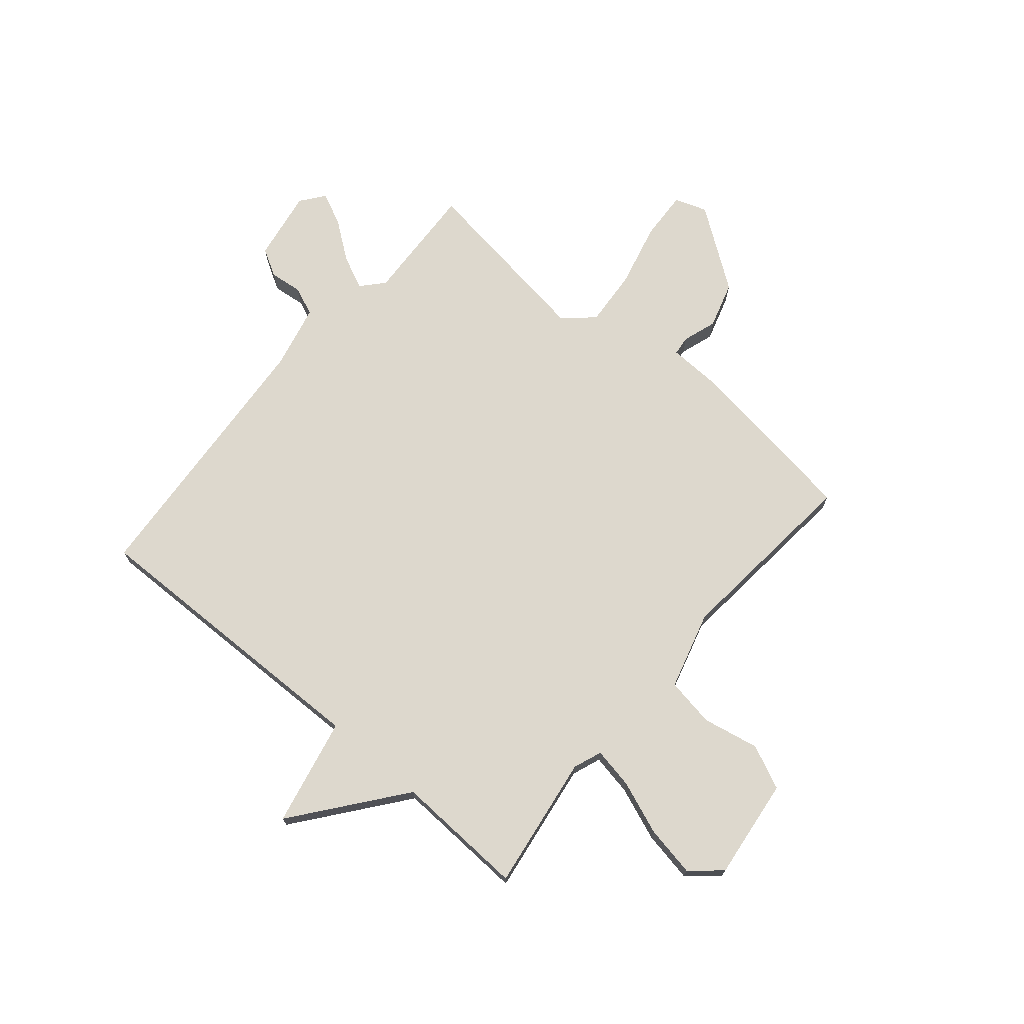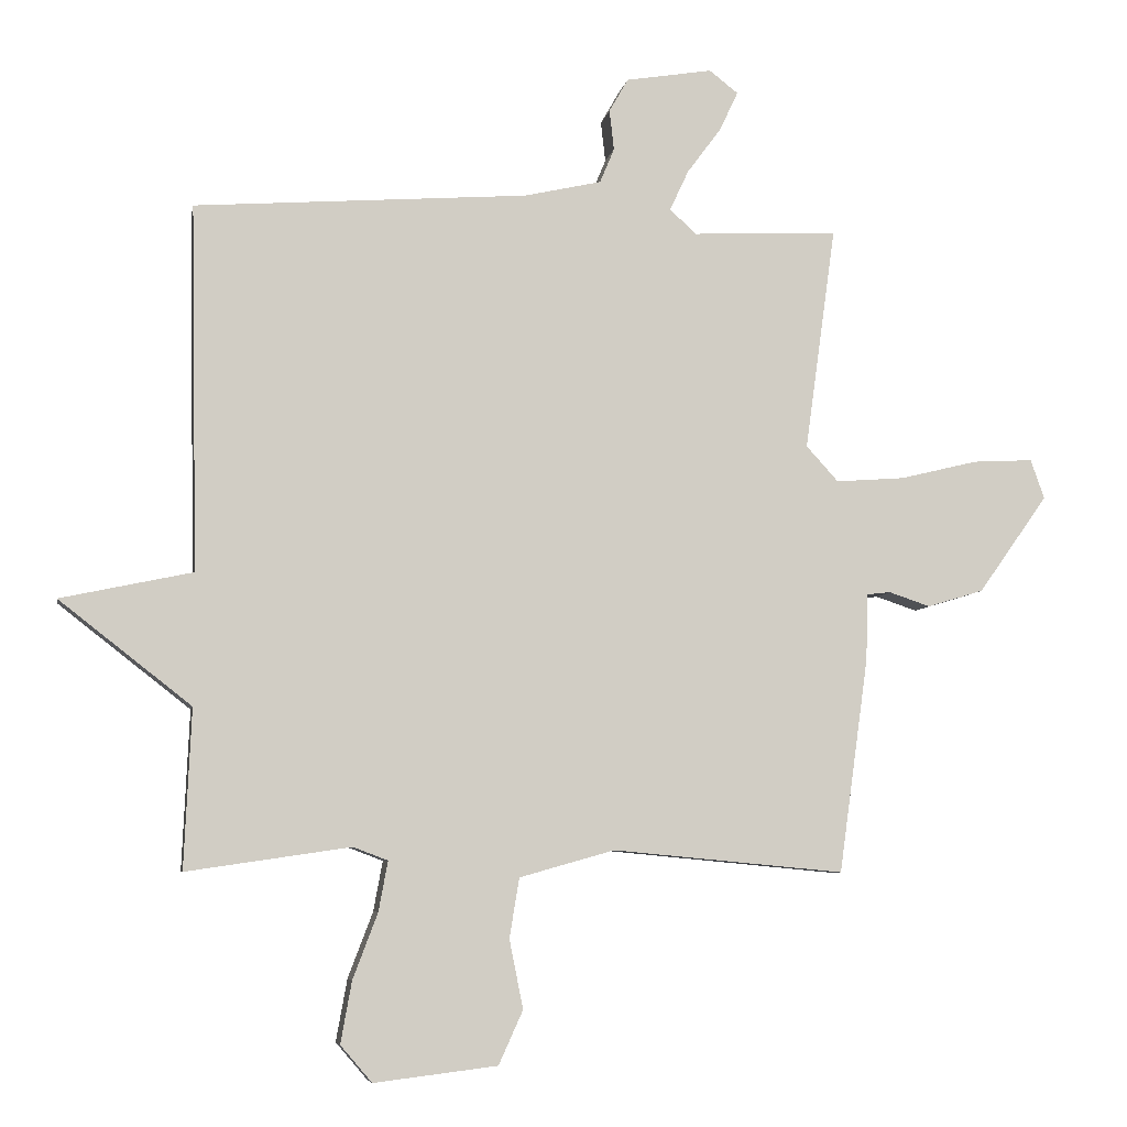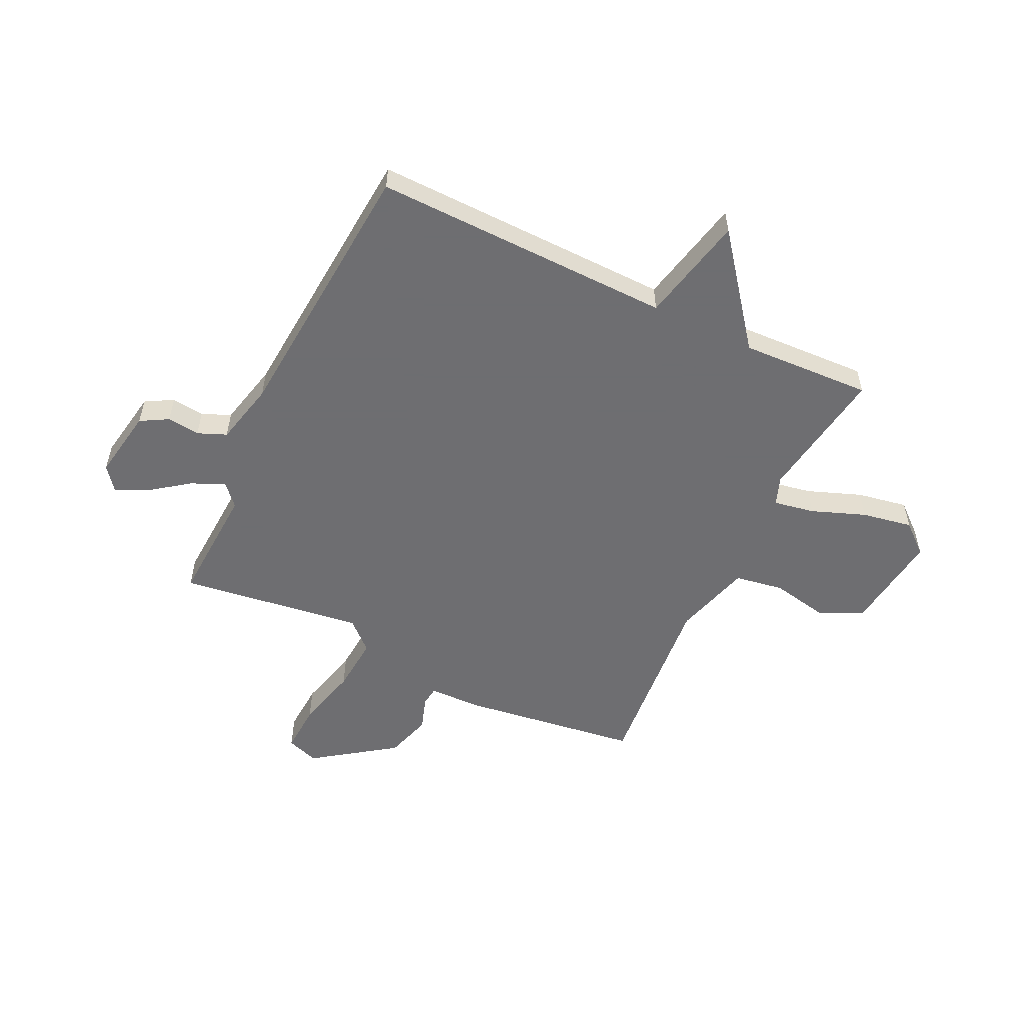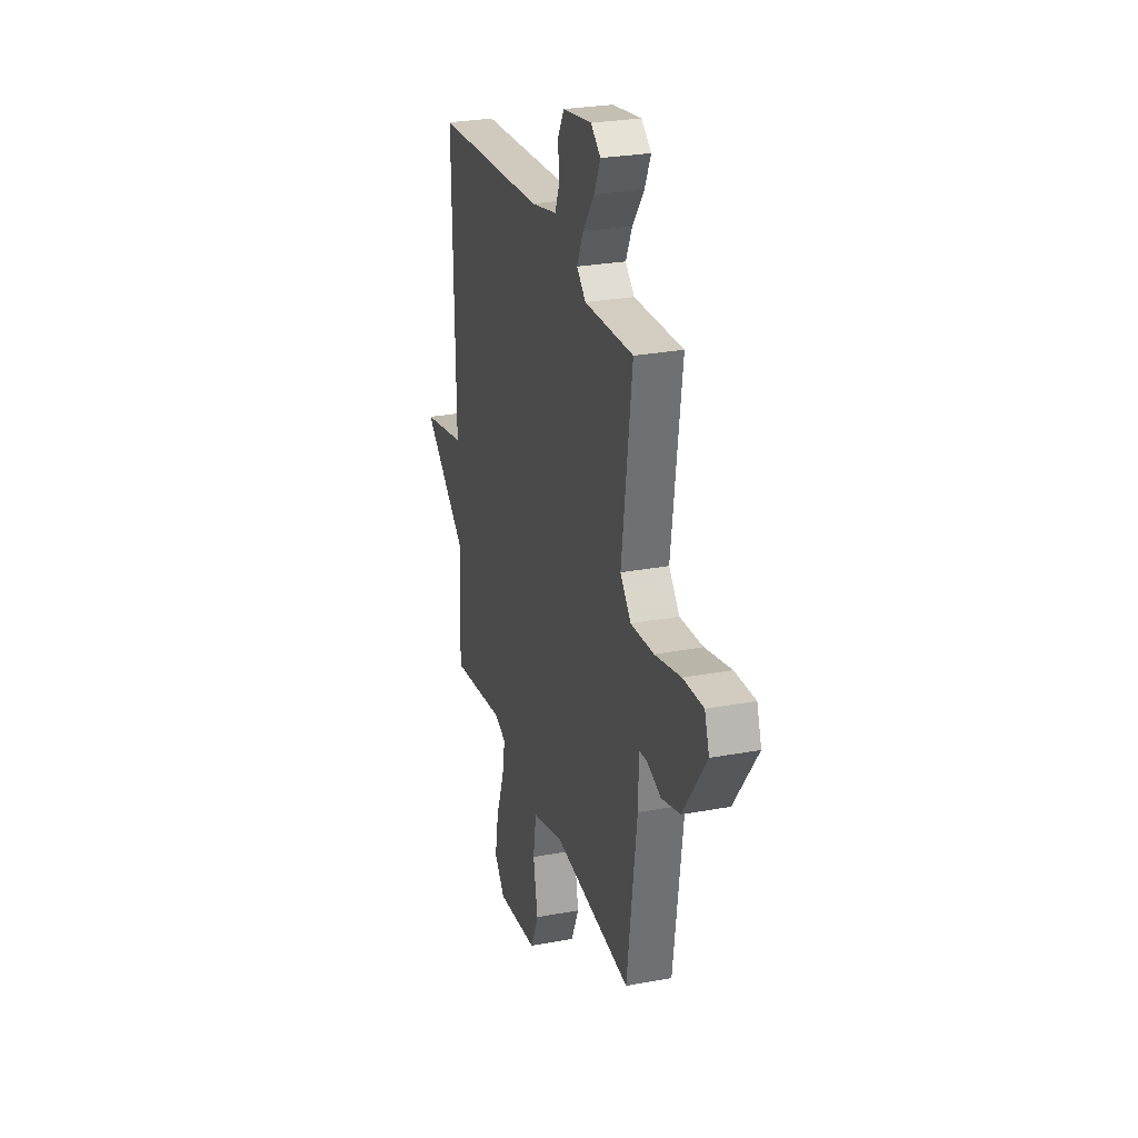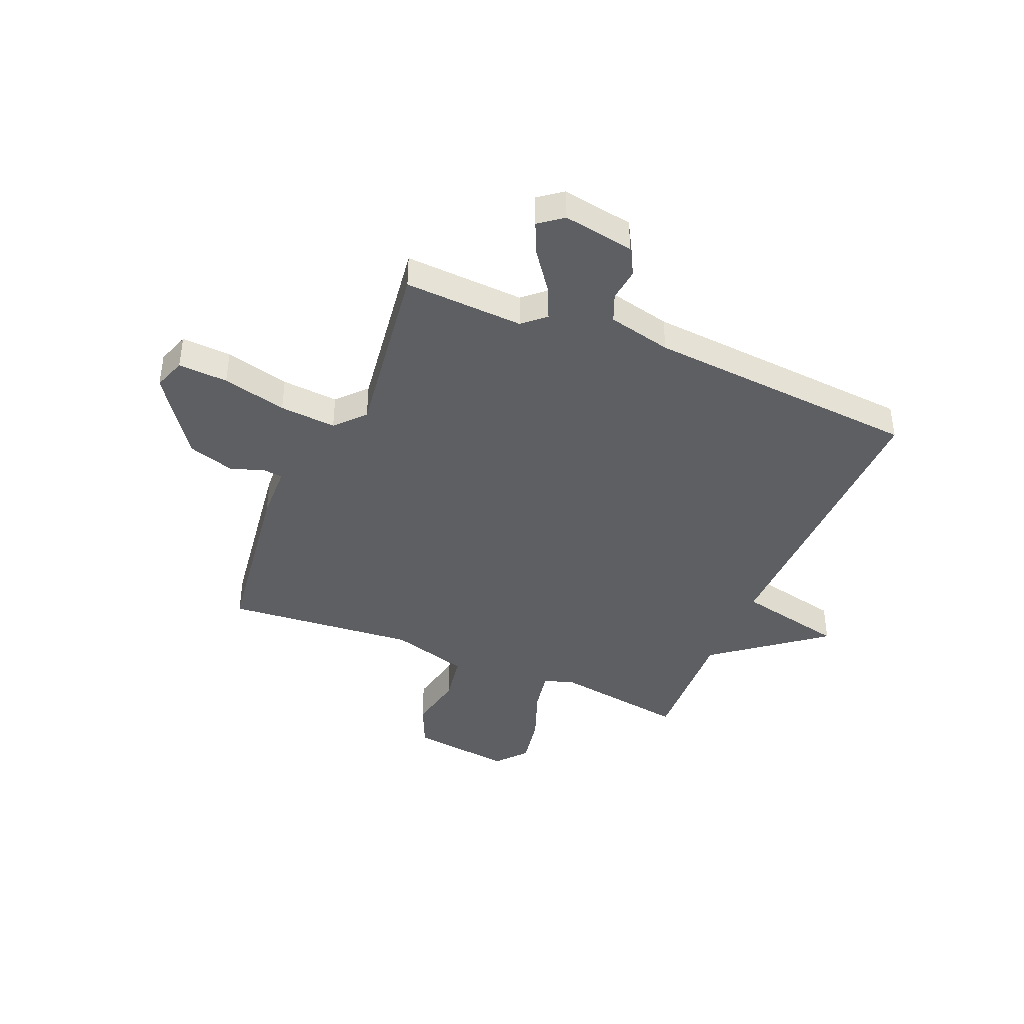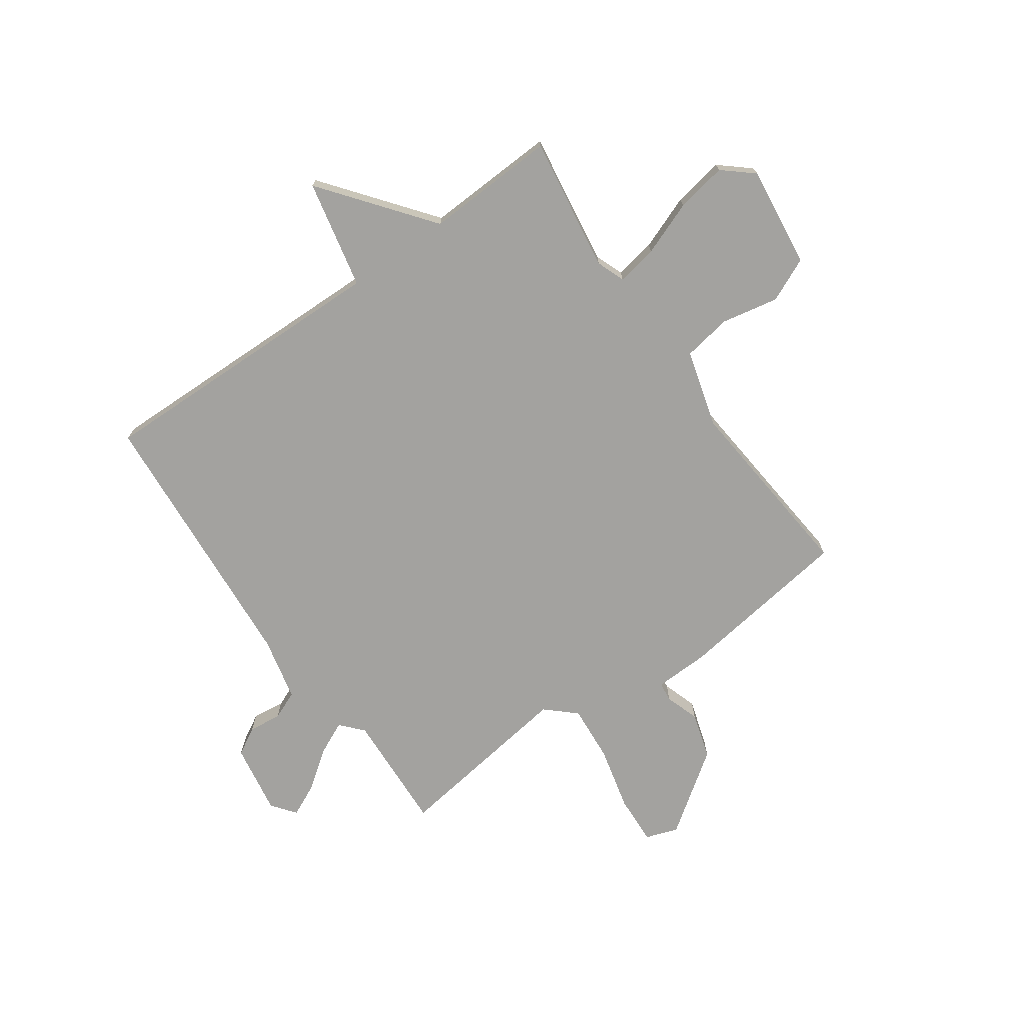
<metadata>
{"format":"obj","ext":"obj","renderer":"f3d","projection":"perspective","resolution":1024,"background":"white","views":[{"elev":72.2,"azim":130.3,"up":"+Y"},{"elev":-6.6,"azim":169.8,"up":"+Z"},{"elev":-54.4,"azim":64.3,"up":"+Y"},{"elev":27.3,"azim":-106.0,"up":"+Z"},{"elev":-41.4,"azim":-22.9,"up":"+Y"},{"elev":-72.6,"azim":125.2,"up":"+Y"}]}
</metadata>
<code>
v -0.5 0.07 -0.5
v -0.545 0.07 -0.173
v -0.548 0.07 -0.071
v -0.584 0.07 -0.067
v -0.647 0.07 -0.088
v -0.733 0.07 -0.062
v -0.839 0.07 0.087
v -0.818 0.07 0.147
v -0.726 0.07 0.142
v -0.607 0.07 0.113
v -0.502 0.07 0.105
v -0.453 0.07 0.159
v -0.5 0.07 0.5
v -0.278 0.07 0.489
v -0.237 0.07 0.526
v -0.266 0.07 0.588
v -0.318 0.07 0.658
v -0.346 0.07 0.718
v -0.302 0.07 0.752
v -0.17 0.07 0.73
v -0.141 0.07 0.679
v -0.148 0.07 0.618
v -0.126 0.07 0.565
v -0.008 0.07 0.538
v 0.5 0.07 0.5
v 0.489 0.07 -0.057
v 0.69 0.07 -0.1
v 0.489 0.07 -0.257
v 0.5 0.07 -0.5
v 0.25 0.07 -0.463
v 0.197 0.07 -0.483
v 0.211 0.07 -0.559
v 0.249 0.07 -0.659
v 0.266 0.07 -0.753
v 0.218 0.07 -0.809
v 0.03 0.07 -0.786
v -0.007 0.07 -0.704
v 0.014 0.07 -0.599
v -0.001 0.07 -0.508
v -0.146 0.07 -0.467
v -0.5 0 -0.5
v -0.545 0 -0.173
v -0.548 0 -0.071
v -0.584 0 -0.067
v -0.647 0 -0.088
v -0.733 0 -0.062
v -0.839 0 0.087
v -0.818 0 0.147
v -0.726 0 0.142
v -0.607 0 0.113
v -0.502 0 0.105
v -0.453 0 0.159
v -0.5 0 0.5
v -0.278 0 0.489
v -0.237 0 0.526
v -0.266 0 0.588
v -0.318 0 0.658
v -0.346 0 0.718
v -0.302 0 0.752
v -0.17 0 0.73
v -0.141 0 0.679
v -0.148 0 0.618
v -0.126 0 0.565
v -0.008 0 0.538
v 0.5 0 0.5
v 0.489 0 -0.057
v 0.69 0 -0.1
v 0.489 0 -0.257
v 0.5 0 -0.5
v 0.25 0 -0.463
v 0.197 0 -0.483
v 0.211 0 -0.559
v 0.249 0 -0.659
v 0.266 0 -0.753
v 0.218 0 -0.809
v 0.03 0 -0.786
v -0.007 0 -0.704
v 0.014 0 -0.599
v -0.001 0 -0.508
v -0.146 0 -0.467
f 36 37 38
f 35 36 38
f 34 35 38
f 33 34 38
f 32 33 38
f 31 32 38 39
f 30 31 39 40
f 28 29 30
f 26 27 28
f 26 28 30 40
f 1 2 3
f 40 1 3
f 26 40 3
f 25 26 3
f 24 25 3
f 20 21 22
f 19 20 22
f 18 19 22
f 17 18 22
f 16 17 22
f 15 16 22 23
f 23 24 3
f 15 23 3
f 14 15 3
f 8 9 10
f 7 8 10
f 6 7 10
f 5 6 10
f 4 5 10
f 4 10 11
f 3 4 11 12
f 12 13 14
f 3 12 14
f 78 77 76
f 78 76 75
f 78 75 74
f 78 74 73
f 78 73 72
f 79 78 72 71
f 80 79 71 70
f 70 69 68
f 68 67 66
f 80 70 68 66
f 43 42 41
f 43 41 80
f 43 80 66
f 43 66 65
f 43 65 64
f 62 61 60
f 62 60 59
f 62 59 58
f 62 58 57
f 62 57 56
f 63 62 56 55
f 43 64 63
f 43 63 55
f 43 55 54
f 50 49 48
f 50 48 47
f 50 47 46
f 50 46 45
f 50 45 44
f 51 50 44
f 52 51 44 43
f 54 53 52
f 54 52 43
f 1 41 42 2
f 2 42 43 3
f 3 43 44 4
f 4 44 45 5
f 5 45 46 6
f 6 46 47 7
f 7 47 48 8
f 8 48 49 9
f 9 49 50 10
f 10 50 51 11
f 11 51 52 12
f 12 52 53 13
f 13 53 54 14
f 14 54 55 15
f 15 55 56 16
f 16 56 57 17
f 17 57 58 18
f 18 58 59 19
f 19 59 60 20
f 20 60 61 21
f 21 61 62 22
f 22 62 63 23
f 23 63 64 24
f 24 64 65 25
f 25 65 66 26
f 26 66 67 27
f 27 67 68 28
f 28 68 69 29
f 29 69 70 30
f 30 70 71 31
f 31 71 72 32
f 32 72 73 33
f 33 73 74 34
f 34 74 75 35
f 35 75 76 36
f 36 76 77 37
f 37 77 78 38
f 38 78 79 39
f 39 79 80 40
f 40 80 41 1

</code>
